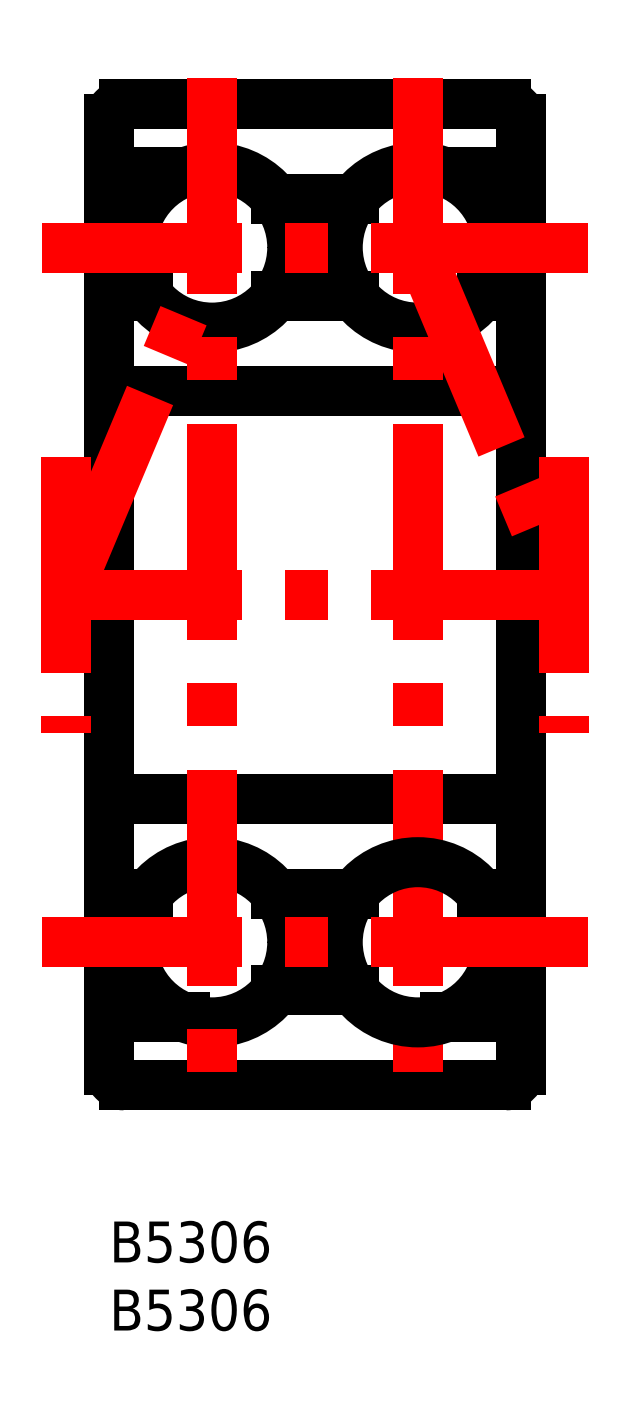
<metadata>
{"format":"dxf","ext":"dxf","renderer":"ezdxf+matplotlib","layout":"modelspace","background":"white","min_lineweight":24,"dpi":150}
</metadata>
<code>
0
SECTION
2
ENTITIES
0
TEXT
8
MSM_PART_NUMBER
10
0
20
-8
30
0
40
3
1
B5306
0
TEXT
8
MSM_PART_NUMBER
10
0
20
-3
30
0
40
3
1
B5306
0
CIRCLE
8
MSM_CONTINUOUS
10
22.65
20
71.5
30
0
40
5.88
0
CIRCLE
8
MSM_CONTINUOUS
10
7.55
20
71.5
30
0
40
5.88
0
LINE
8
MSM_CONTINUOUS
10
12.25
20
16.97
30
0
11
17.95
21
16.97
31
0
0
LINE
8
MSM_CONTINUOUS
10
17.95
20
75.03
30
0
11
12.25
21
75.03
31
0
0
LINE
8
MSM_CONTINUOUS
10
0
20
14.98
30
0
11
5.521
21
14.98
31
0
0
LINE
8
MSM_CONTINUOUS
10
5.521
20
77.02
30
0
11
0
21
77.02
31
0
0
LINE
8
MSM_CONTINUOUS
10
24.68
20
14.98
30
0
11
30.2
21
14.98
31
0
0
LINE
8
MSM_CONTINUOUS
10
30.2
20
77.02
30
0
11
24.68
21
77.02
31
0
0
LINE
8
MSM_CONTINUOUS
10
0
20
80.9
30
0
11
0
21
11.1
31
0
0
ARC
8
MSM_CONTINUOUS
10
1.1
20
11.1
30
0
40
1.1
50
180
51
270
0
ARC
8
MSM_CONTINUOUS
10
1.1
20
80.9
30
0
40
1.1
50
90
51
180
0
LINE
8
MSM_CONTINUOUS
10
1.1
20
10
30
0
11
29.1
21
10
31
0
0
LINE
8
MSM_CONTINUOUS
10
29.1
20
82
30
0
11
1.1
21
82
31
0
0
LINE
8
MSM_CONTINUOUS
10
30.2
20
80.9
30
0
11
30.2
21
11.1
31
0
0
ARC
8
MSM_CONTINUOUS
10
29.1
20
11.1
30
0
40
1.1
50
270
51
360
0
ARC
8
MSM_CONTINUOUS
10
29.1
20
80.9
30
0
40
1.1
50
0
51
90
0
LINE
8
MSM_CONTINUOUS
10
1.1
20
31
30
0
11
29.1
21
31
31
0
0
LINE
8
MSM_CONTINUOUS
10
29.1
20
61
30
0
11
1.1
21
61
31
0
0
ARC
8
MSM_CONTINUOUS
10
1.1
20
29.9
30
0
40
1.1
50
90
51
180
0
ARC
8
MSM_CONTINUOUS
10
1.1
20
62.1
30
0
40
1.1
50
180
51
270
0
ARC
8
MSM_CONTINUOUS
10
29.1
20
29.9
30
0
40
1.1
50
7.402e-13
51
90
0
ARC
8
MSM_CONTINUOUS
10
29.1
20
62.1
30
0
40
1.1
50
270
51
360
0
LINE
8
MSM_CONTINUOUS
10
27.35
20
24.03
30
0
11
30.2
21
24.03
31
0
0
LINE
8
MSM_CONTINUOUS
10
30.2
20
67.97
30
0
11
27.35
21
67.97
31
0
0
LINE
8
MSM_CONTINUOUS
10
12.25
20
24.03
30
0
11
17.95
21
24.03
31
0
0
LINE
8
MSM_CONTINUOUS
10
17.95
20
67.97
30
0
11
12.25
21
67.97
31
0
0
LINE
8
MSM_CONTINUOUS
10
0
20
24.03
30
0
11
2.846
21
24.03
31
0
0
LINE
8
MSM_CONTINUOUS
10
2.846
20
67.97
30
0
11
0
21
67.97
31
0
0
LINE
8
MSM_CENTER
10
35.12
20
71.5
30
0
11
-4.92
21
71.5
31
0
0
LINE
8
MSM_CENTER
10
22.65
20
83.97
30
0
11
22.65
21
8.03
31
0
0
CIRCLE
8
MSM_CONTINUOUS
10
22.65
20
20.5
30
0
40
5.88
0
CIRCLE
8
MSM_CONTINUOUS
10
7.55
20
20.5
30
0
40
5.88
0
LINE
8
MSM_CENTER
10
7.55
20
83.97
30
0
11
7.55
21
8.03
31
0
0
LINE
8
MSM_CENTER
10
35.12
20
20.5
30
0
11
-4.92
21
20.5
31
0
0
LINE
8
MSM_CENTER
10
35.12
20
46
30
0
11
-4.92
21
46
31
0
0
LINE
8
MSM_CENTER
10
-3.15
20
56.13
30
0
11
-3.15
21
35.87
31
0
0
LINE
8
MSM_CENTER
10
33.35
20
56.13
30
0
11
33.35
21
35.87
31
0
0
LINE
8
MSM_CENTER
10
-3.15
20
46
30
0
11
7.55
21
71.5
31
0
0
LINE
8
MSM_CENTER
10
22.65
20
71.5
30
0
11
33.35
21
46
31
0
0
ENDSEC
0
EOF

</code>
